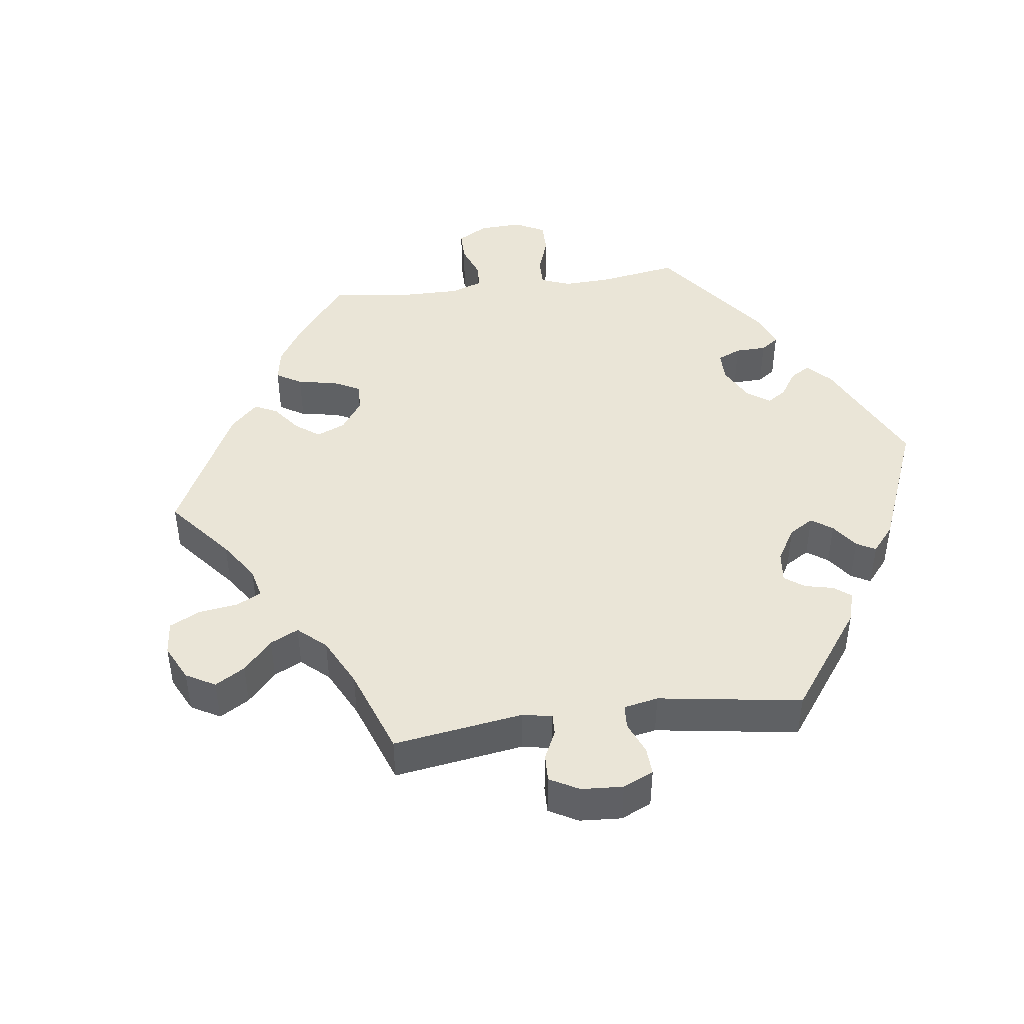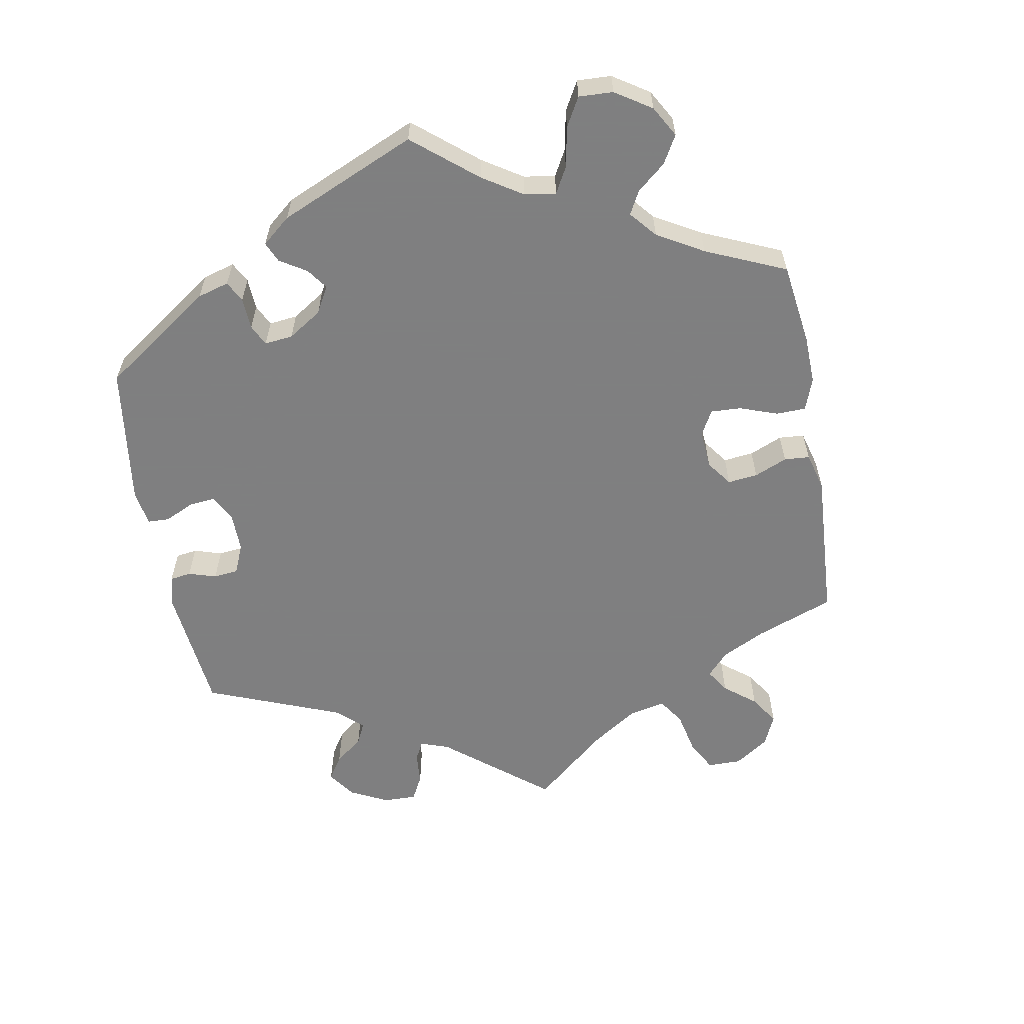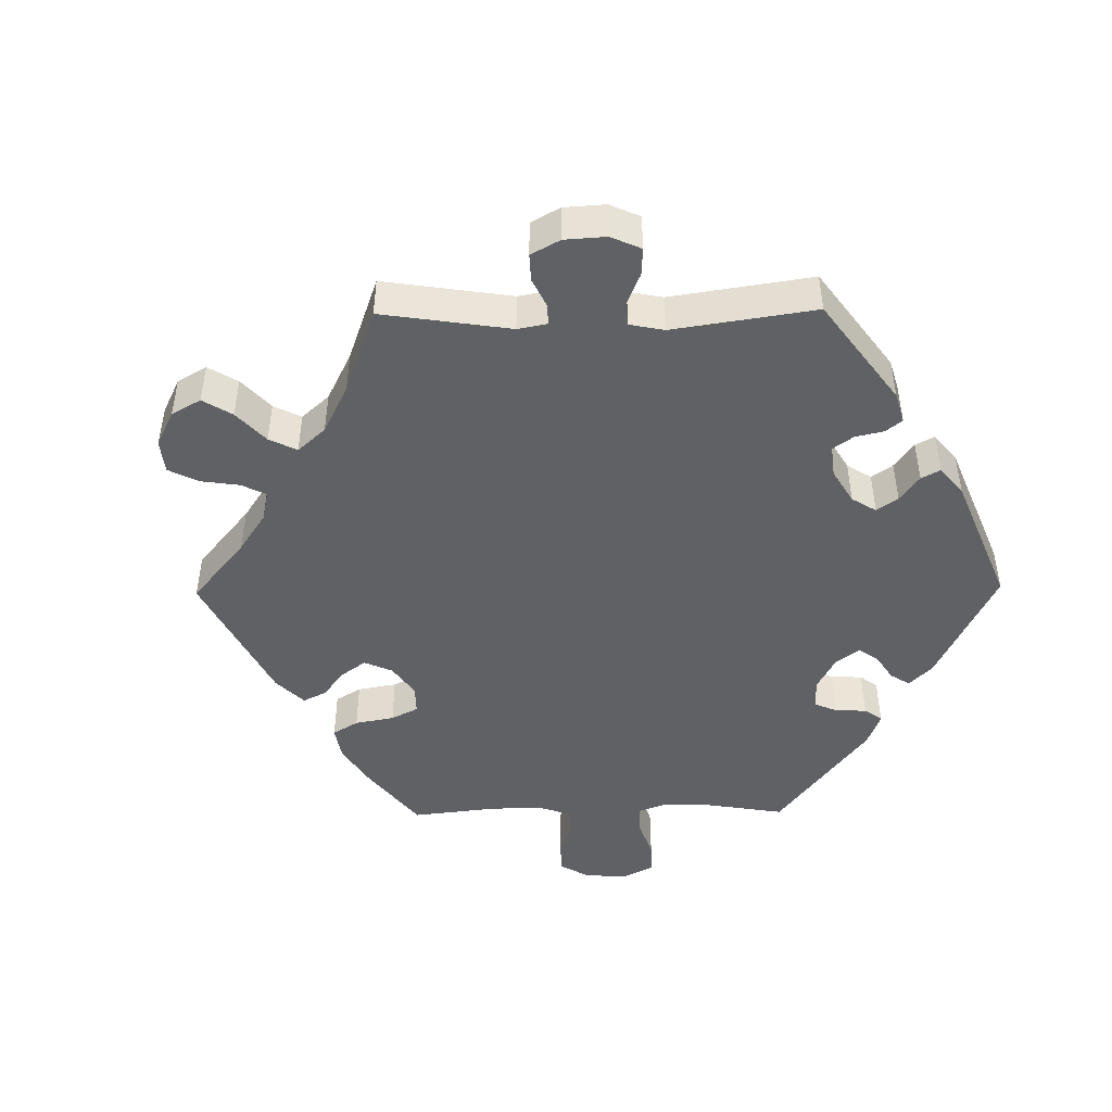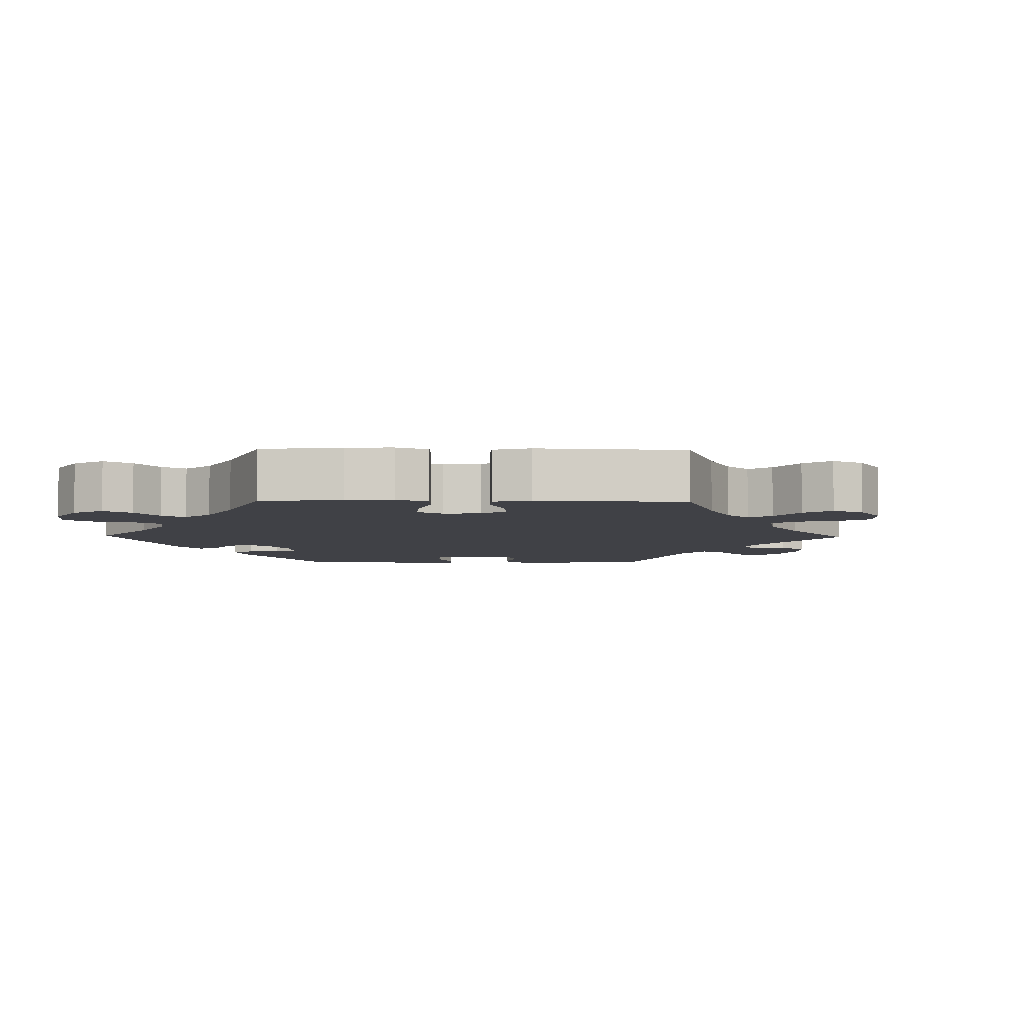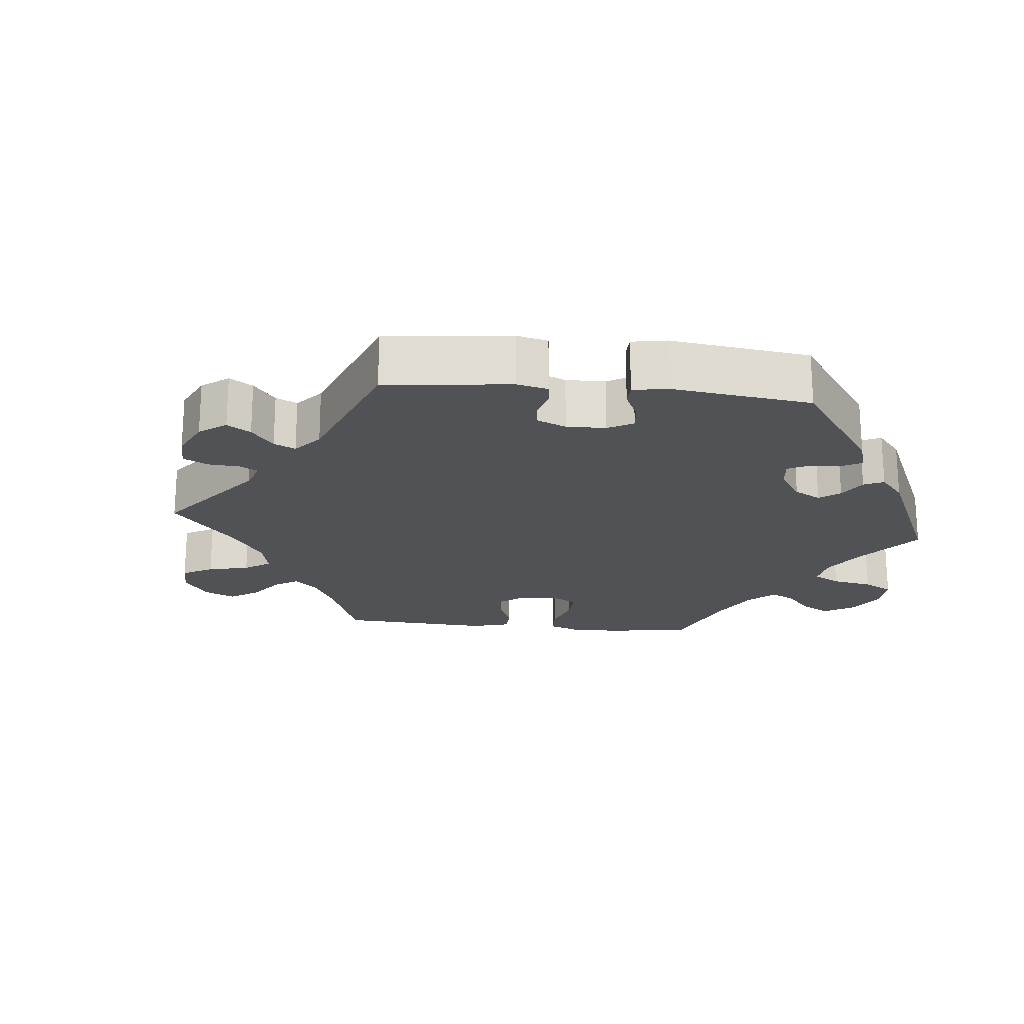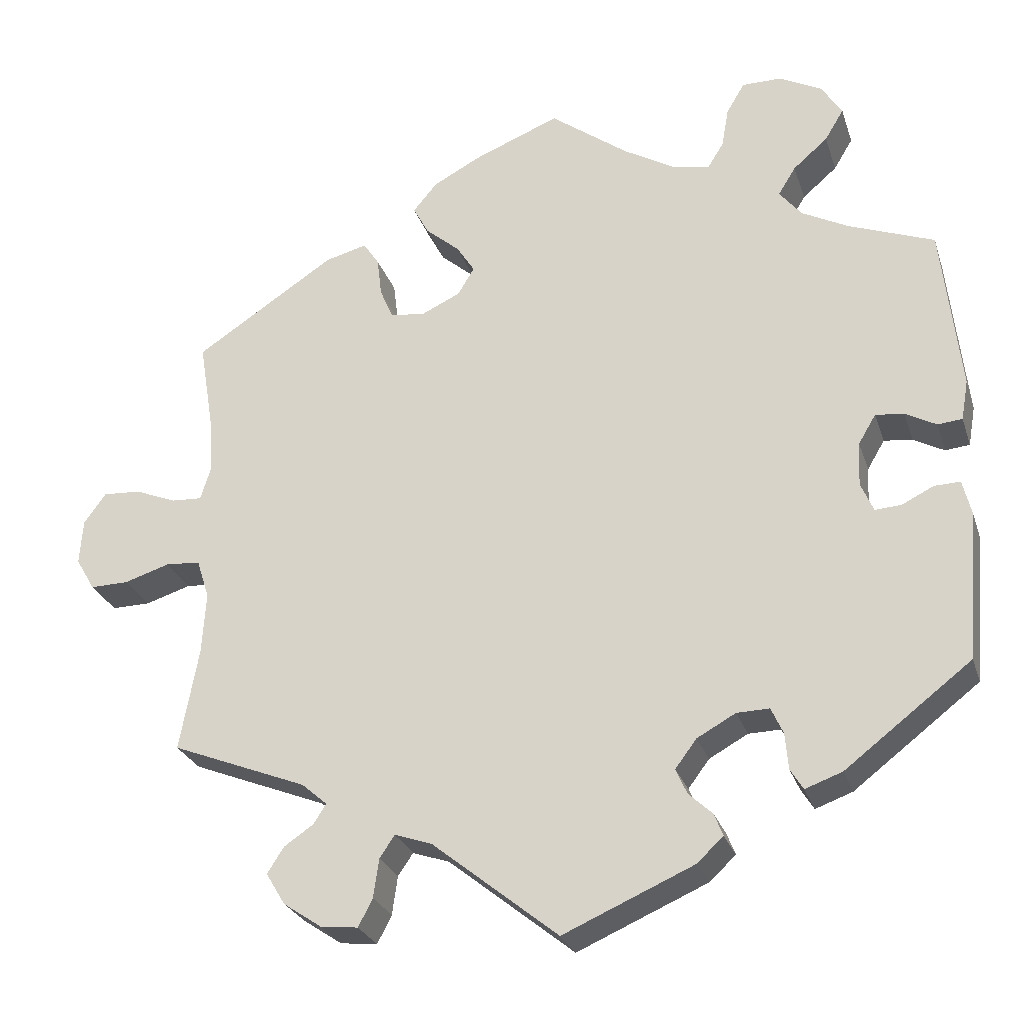
<metadata>
{"format":"obj","ext":"obj","renderer":"f3d","projection":"perspective","resolution":1024,"background":"white","views":[{"elev":44.3,"azim":142.2,"up":"+Y"},{"elev":-59.9,"azim":-50.0,"up":"+Y"},{"elev":-46.3,"azim":150.7,"up":"+Y"},{"elev":-6.0,"azim":28.8,"up":"+Y"},{"elev":-20.9,"azim":-155.8,"up":"+Y"},{"elev":-26.7,"azim":-163.6,"up":"+Z"}]}
</metadata>
<code>
v 0.482 0.07 0.174
v 0.478 0.07 0.106
v 0.491 0.07 0.064
v 0.53 0.07 0.066
v 0.582 0.07 0.087
v 0.63 0.07 0.09
v 0.658 0.07 0.051
v 0.662 0.07 -0.006
v 0.638 0.07 -0.047
v 0.589 0.07 -0.046
v 0.532 0.07 -0.028
v 0.488 0.07 -0.031
v 0.472 0.07 -0.081
v 0.477 0.07 -0.159
v 0.501 0.07 -0.289
v 0.329 0.07 -0.357
v 0.297 0.07 -0.385
v 0.313 0.07 -0.41
v 0.35 0.07 -0.435
v 0.371 0.07 -0.468
v 0.347 0.07 -0.508
v 0.298 0.07 -0.541
v 0.251 0.07 -0.546
v 0.233 0.07 -0.511
v 0.226 0.07 -0.462
v 0.207 0.07 -0.434
v 0.16 0.07 -0.45
v 0.001 0.07 -0.578
v -0.164 0.07 -0.506
v -0.197 0.07 -0.475
v -0.186 0.07 -0.447
v -0.156 0.07 -0.419
v -0.142 0.07 -0.387
v -0.169 0.07 -0.351
v -0.218 0.07 -0.324
v -0.259 0.07 -0.323
v -0.274 0.07 -0.356
v -0.278 0.07 -0.402
v -0.294 0.07 -0.428
v -0.341 0.07 -0.411
v -0.5 0.07 -0.289
v -0.516 0.07 -0.102
v -0.505 0.07 -0.057
v -0.472 0.07 -0.058
v -0.432 0.07 -0.078
v -0.399 0.07 -0.08
v -0.383 0.07 -0.043
v -0.386 0.07 0.013
v -0.408 0.07 0.05
v -0.444 0.07 0.046
v -0.483 0.07 0.025
v -0.514 0.07 0.028
v -0.523 0.07 0.079
v -0.5 0.07 0.289
v -0.392 0.07 0.33
v -0.333 0.07 0.361
v -0.305 0.07 0.396
v -0.327 0.07 0.432
v -0.371 0.07 0.47
v -0.395 0.07 0.51
v -0.369 0.07 0.551
v -0.315 0.07 0.579
v -0.265 0.07 0.579
v -0.242 0.07 0.54
v -0.233 0.07 0.489
v -0.213 0.07 0.457
v -0.165 0.07 0.466
v -0.1 0.07 0.504
v -0.001 0.07 0.578
v 0.108 0.07 0.534
v 0.168 0.07 0.502
v 0.199 0.07 0.465
v 0.179 0.07 0.428
v 0.136 0.07 0.391
v 0.113 0.07 0.355
v 0.134 0.07 0.32
v 0.183 0.07 0.297
v 0.227 0.07 0.302
v 0.244 0.07 0.341
v 0.25 0.07 0.391
v 0.27 0.07 0.421
v 0.323 0.07 0.407
v 0.501 0.07 0.29
v 0.482 0 0.174
v 0.478 0 0.106
v 0.491 0 0.064
v 0.53 0 0.066
v 0.582 0 0.087
v 0.63 0 0.09
v 0.658 0 0.051
v 0.662 0 -0.006
v 0.638 0 -0.047
v 0.589 0 -0.046
v 0.532 0 -0.028
v 0.488 0 -0.031
v 0.472 0 -0.081
v 0.477 0 -0.159
v 0.501 0 -0.289
v 0.329 0 -0.357
v 0.297 0 -0.385
v 0.313 0 -0.41
v 0.35 0 -0.435
v 0.371 0 -0.468
v 0.347 0 -0.508
v 0.298 0 -0.541
v 0.251 0 -0.546
v 0.233 0 -0.511
v 0.226 0 -0.462
v 0.207 0 -0.434
v 0.16 0 -0.45
v 0.001 0 -0.578
v -0.164 0 -0.506
v -0.197 0 -0.475
v -0.186 0 -0.447
v -0.156 0 -0.419
v -0.142 0 -0.387
v -0.169 0 -0.351
v -0.218 0 -0.324
v -0.259 0 -0.323
v -0.274 0 -0.356
v -0.278 0 -0.402
v -0.294 0 -0.428
v -0.341 0 -0.411
v -0.5 0 -0.289
v -0.516 0 -0.102
v -0.505 0 -0.057
v -0.472 0 -0.058
v -0.432 0 -0.078
v -0.399 0 -0.08
v -0.383 0 -0.043
v -0.386 0 0.013
v -0.408 0 0.05
v -0.444 0 0.046
v -0.483 0 0.025
v -0.514 0 0.028
v -0.523 0 0.079
v -0.5 0 0.289
v -0.392 0 0.33
v -0.333 0 0.361
v -0.305 0 0.396
v -0.327 0 0.432
v -0.371 0 0.47
v -0.395 0 0.51
v -0.369 0 0.551
v -0.315 0 0.579
v -0.265 0 0.579
v -0.242 0 0.54
v -0.233 0 0.489
v -0.213 0 0.457
v -0.165 0 0.466
v -0.1 0 0.504
v -0.001 0 0.578
v 0.108 0 0.534
v 0.168 0 0.502
v 0.199 0 0.465
v 0.179 0 0.428
v 0.136 0 0.391
v 0.113 0 0.355
v 0.134 0 0.32
v 0.183 0 0.297
v 0.227 0 0.302
v 0.244 0 0.341
v 0.25 0 0.391
v 0.27 0 0.421
v 0.323 0 0.407
v 0.501 0 0.29
f 82 83 1
f 79 80 81 82
f 78 79 82 1
f 77 78 1 2
f 76 77 2 3
f 71 72 73 74
f 71 74 75
f 68 69 70 71
f 67 68 71 75
f 66 67 75 76
f 62 63 64 65
f 62 65 66
f 61 62 66
f 58 59 60 61
f 57 58 61 66
f 56 57 66 76
f 52 53 54 55
f 50 51 52 55
f 49 50 55 56
f 48 49 56 76
f 42 43 44 45
f 42 45 46
f 41 42 46
f 40 41 46
f 37 38 39 40
f 36 37 40 46
f 35 36 46 47
f 29 30 31 32
f 27 28 29 32
f 26 27 32 33
f 22 23 24 25
f 22 25 26
f 21 22 26
f 18 19 20 21
f 17 18 21 26
f 16 17 26 33
f 14 15 16 33
f 8 9 10 11
f 8 11 12
f 7 8 12
f 4 5 6 7
f 3 4 7 12
f 76 3 12 13
f 34 35 47 48
f 33 34 48 76
f 13 14 33 76
f 84 166 165
f 165 164 163 162
f 84 165 162 161
f 85 84 161 160
f 86 85 160 159
f 157 156 155 154
f 158 157 154
f 154 153 152 151
f 158 154 151 150
f 159 158 150 149
f 148 147 146 145
f 149 148 145
f 149 145 144
f 144 143 142 141
f 149 144 141 140
f 159 149 140 139
f 138 137 136 135
f 138 135 134 133
f 139 138 133 132
f 159 139 132 131
f 128 127 126 125
f 129 128 125
f 129 125 124
f 129 124 123
f 123 122 121 120
f 129 123 120 119
f 130 129 119 118
f 115 114 113 112
f 115 112 111 110
f 116 115 110 109
f 108 107 106 105
f 109 108 105
f 109 105 104
f 104 103 102 101
f 109 104 101 100
f 116 109 100 99
f 116 99 98 97
f 94 93 92 91
f 95 94 91
f 95 91 90
f 90 89 88 87
f 95 90 87 86
f 96 95 86 159
f 131 130 118 117
f 159 131 117 116
f 159 116 97 96
f 1 84 85 2
f 2 85 86 3
f 3 86 87 4
f 4 87 88 5
f 5 88 89 6
f 6 89 90 7
f 7 90 91 8
f 8 91 92 9
f 9 92 93 10
f 10 93 94 11
f 11 94 95 12
f 12 95 96 13
f 13 96 97 14
f 14 97 98 15
f 15 98 99 16
f 16 99 100 17
f 17 100 101 18
f 18 101 102 19
f 19 102 103 20
f 20 103 104 21
f 21 104 105 22
f 22 105 106 23
f 23 106 107 24
f 24 107 108 25
f 25 108 109 26
f 26 109 110 27
f 27 110 111 28
f 28 111 112 29
f 29 112 113 30
f 30 113 114 31
f 31 114 115 32
f 32 115 116 33
f 33 116 117 34
f 34 117 118 35
f 35 118 119 36
f 36 119 120 37
f 37 120 121 38
f 38 121 122 39
f 39 122 123 40
f 40 123 124 41
f 41 124 125 42
f 42 125 126 43
f 43 126 127 44
f 44 127 128 45
f 45 128 129 46
f 46 129 130 47
f 47 130 131 48
f 48 131 132 49
f 49 132 133 50
f 50 133 134 51
f 51 134 135 52
f 52 135 136 53
f 53 136 137 54
f 54 137 138 55
f 55 138 139 56
f 56 139 140 57
f 57 140 141 58
f 58 141 142 59
f 59 142 143 60
f 60 143 144 61
f 61 144 145 62
f 62 145 146 63
f 63 146 147 64
f 64 147 148 65
f 65 148 149 66
f 66 149 150 67
f 67 150 151 68
f 68 151 152 69
f 69 152 153 70
f 70 153 154 71
f 71 154 155 72
f 72 155 156 73
f 73 156 157 74
f 74 157 158 75
f 75 158 159 76
f 76 159 160 77
f 77 160 161 78
f 78 161 162 79
f 79 162 163 80
f 80 163 164 81
f 81 164 165 82
f 82 165 166 83
f 83 166 84 1

</code>
